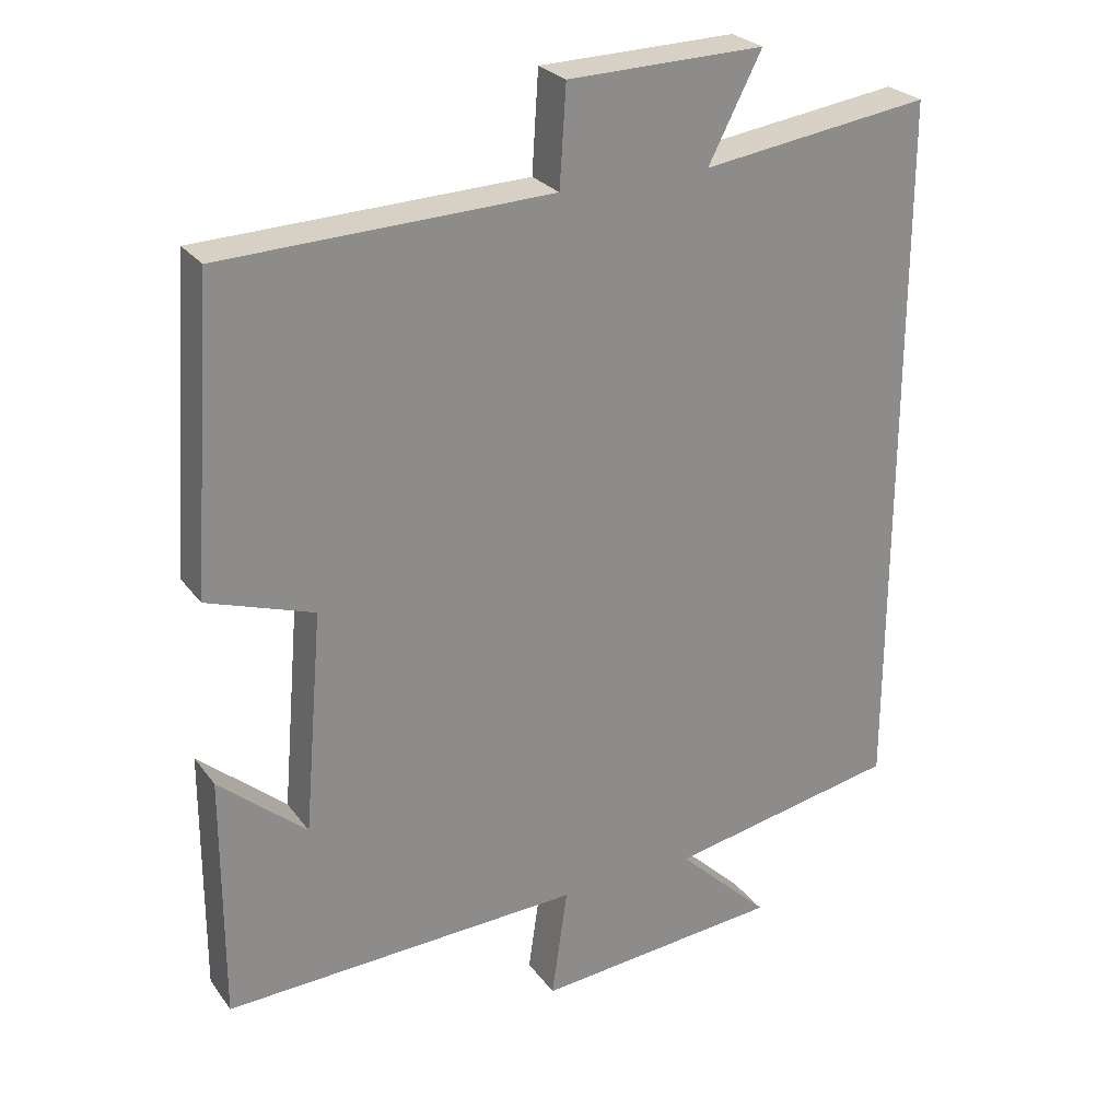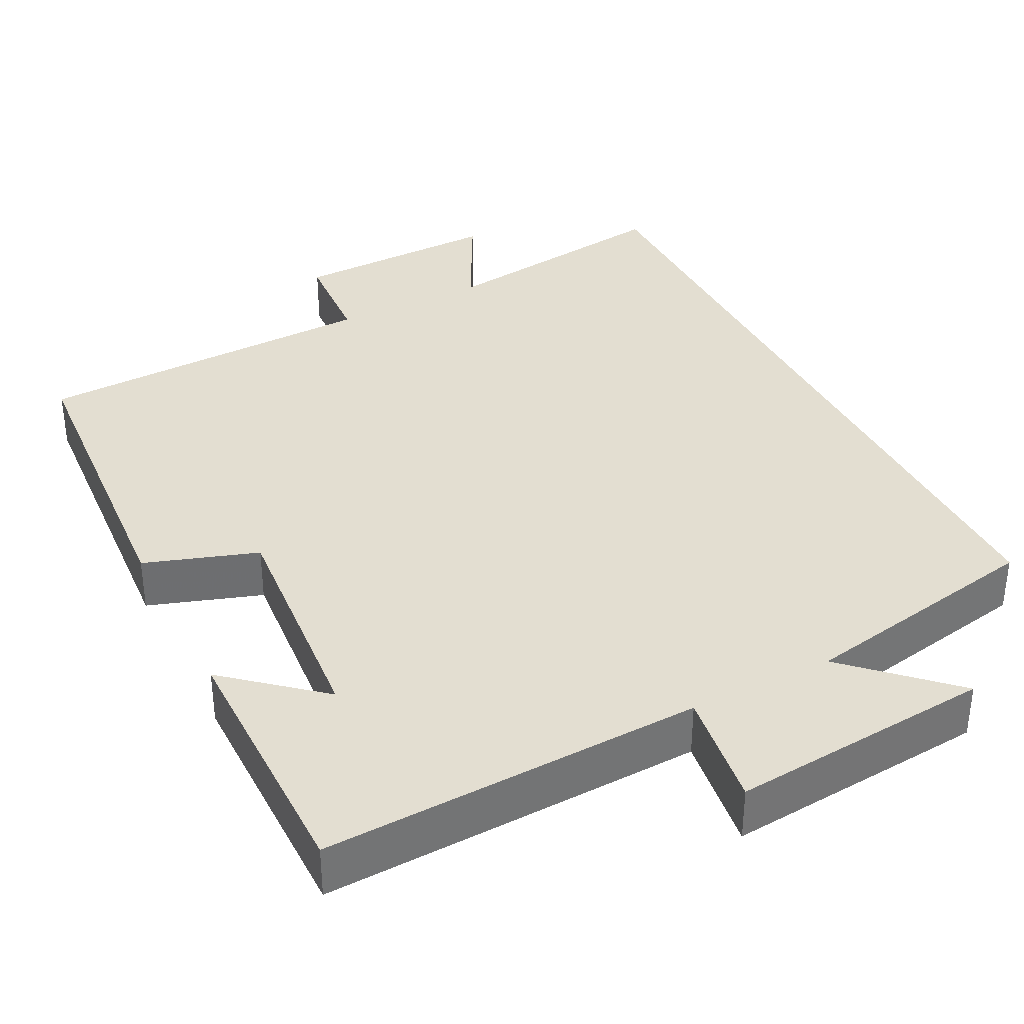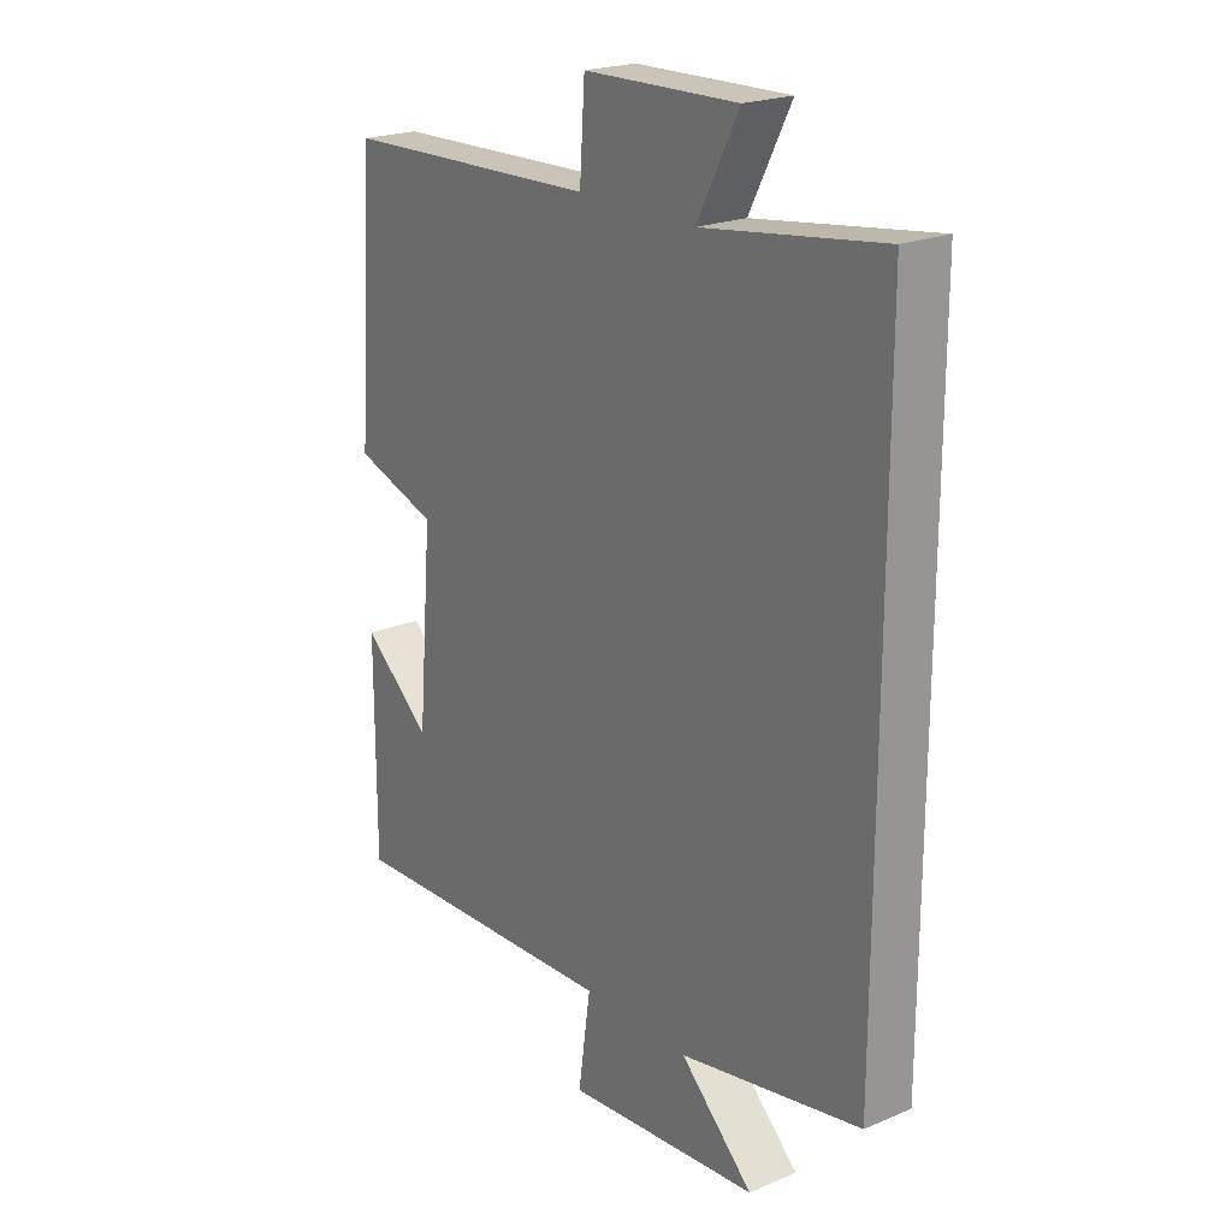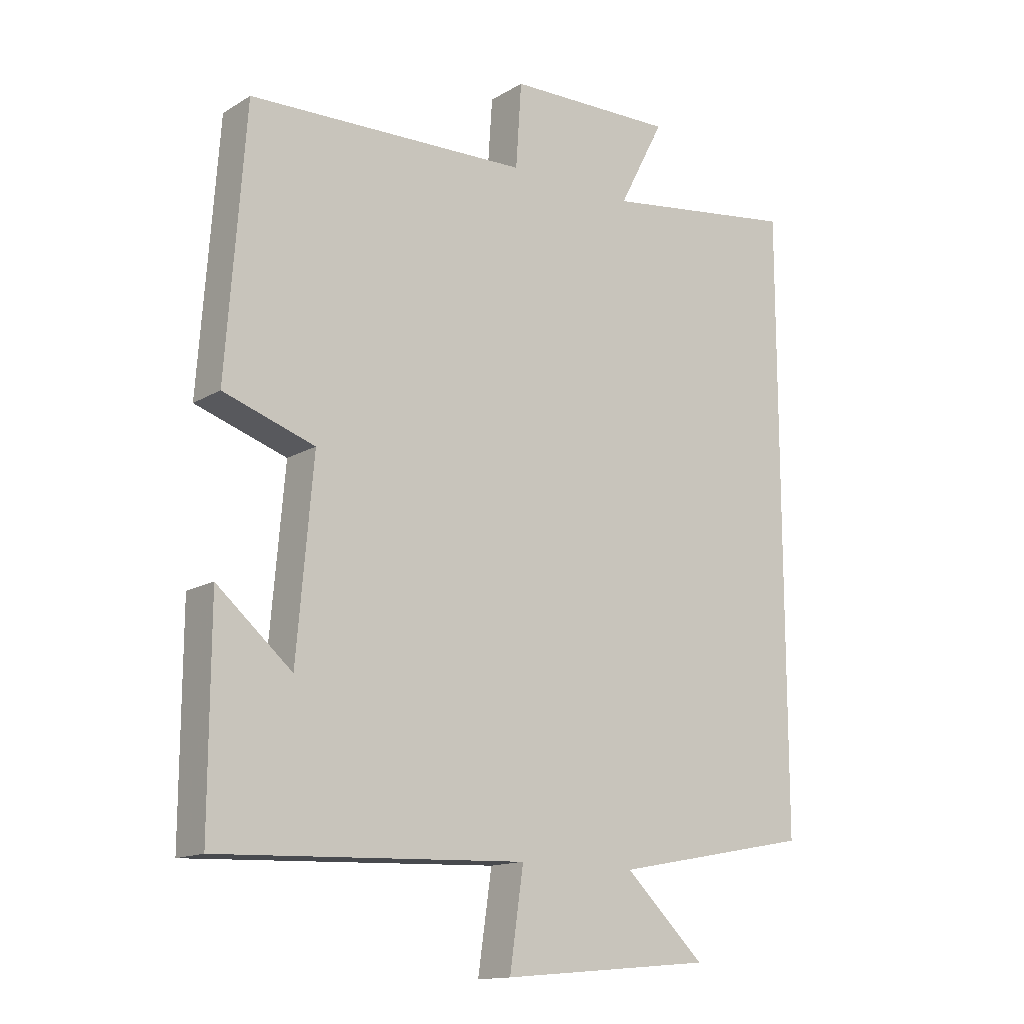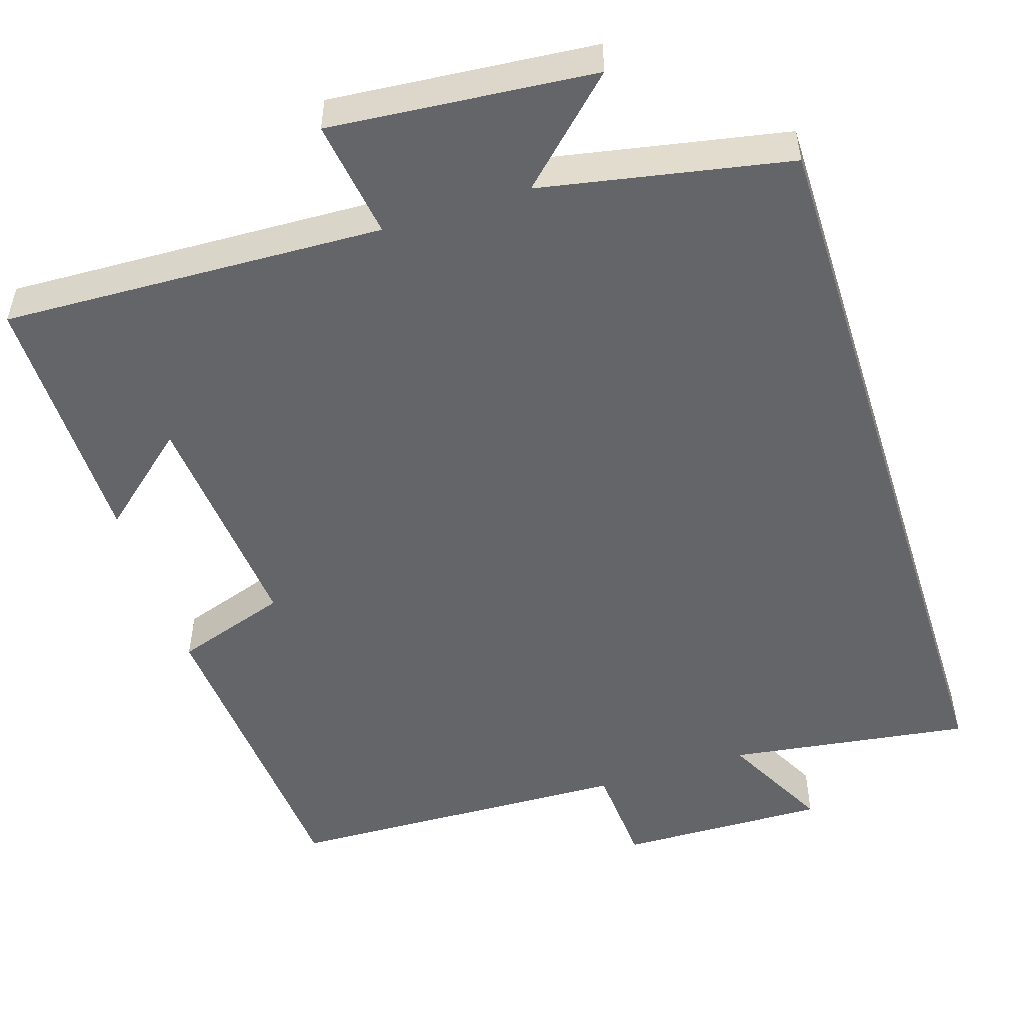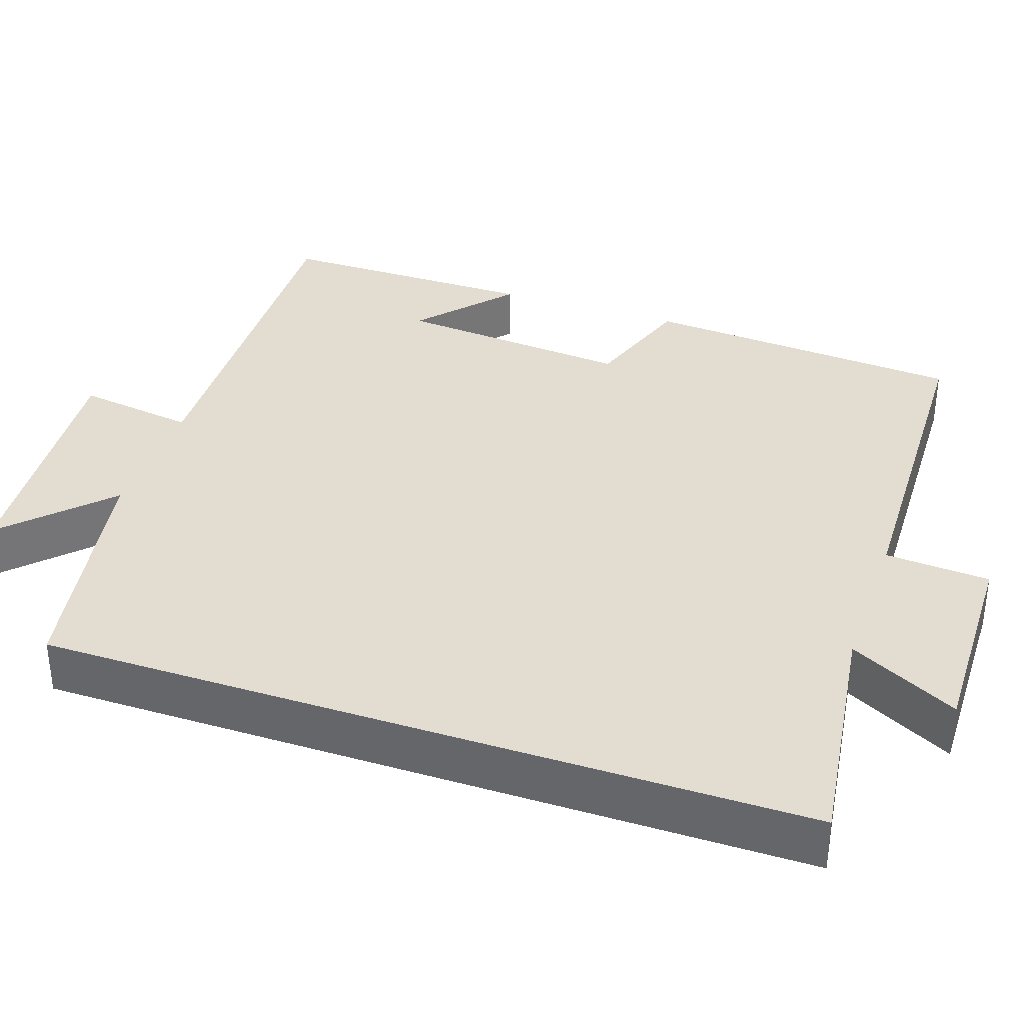
<metadata>
{"format":"obj","ext":"obj","renderer":"f3d","projection":"perspective","resolution":1024,"background":"white","views":[{"elev":26.2,"azim":151.8,"up":"+Z"},{"elev":36.1,"azim":153.0,"up":"+Y"},{"elev":21.7,"azim":-126.5,"up":"+Z"},{"elev":-14.3,"azim":142.0,"up":"+Z"},{"elev":-51.4,"azim":-162.3,"up":"+Y"},{"elev":35.2,"azim":-71.0,"up":"+Y"}]}
</metadata>
<code>
v -0.5 0.07 -0.439
v -0.5 0.07 0.544
v -0.186 0.07 0.5
v -0.259 0.07 0.641
v 0.011 0.07 0.635
v 0.02 0.07 0.5
v 0.47 0.07 0.485
v 0.5 0.07 0.069
v 0.354 0.07 0.02
v 0.38 0.07 -0.284
v 0.5 0.07 -0.181
v 0.501 0.07 -0.519
v 0.009 0.07 -0.5
v 0.031 0.07 -0.653
v -0.309 0.07 -0.623
v -0.181 0.07 -0.5
v -0.5 0 -0.439
v -0.5 0 0.544
v -0.186 0 0.5
v -0.259 0 0.641
v 0.011 0 0.635
v 0.02 0 0.5
v 0.47 0 0.485
v 0.5 0 0.069
v 0.354 0 0.02
v 0.38 0 -0.284
v 0.5 0 -0.181
v 0.501 0 -0.519
v 0.009 0 -0.5
v 0.031 0 -0.653
v -0.309 0 -0.623
v -0.181 0 -0.5
f 13 14 15 16
f 13 16 1 2
f 12 13 2 3
f 10 11 12
f 10 12 3 4
f 9 10 4
f 6 7 8 9
f 6 9 4
f 4 5 6
f 32 31 30 29
f 18 17 32 29
f 19 18 29 28
f 28 27 26
f 20 19 28 26
f 20 26 25
f 25 24 23 22
f 20 25 22
f 22 21 20
f 1 17 18 2
f 2 18 19 3
f 3 19 20 4
f 4 20 21 5
f 5 21 22 6
f 6 22 23 7
f 7 23 24 8
f 8 24 25 9
f 9 25 26 10
f 10 26 27 11
f 11 27 28 12
f 12 28 29 13
f 13 29 30 14
f 14 30 31 15
f 15 31 32 16
f 16 32 17 1

</code>
